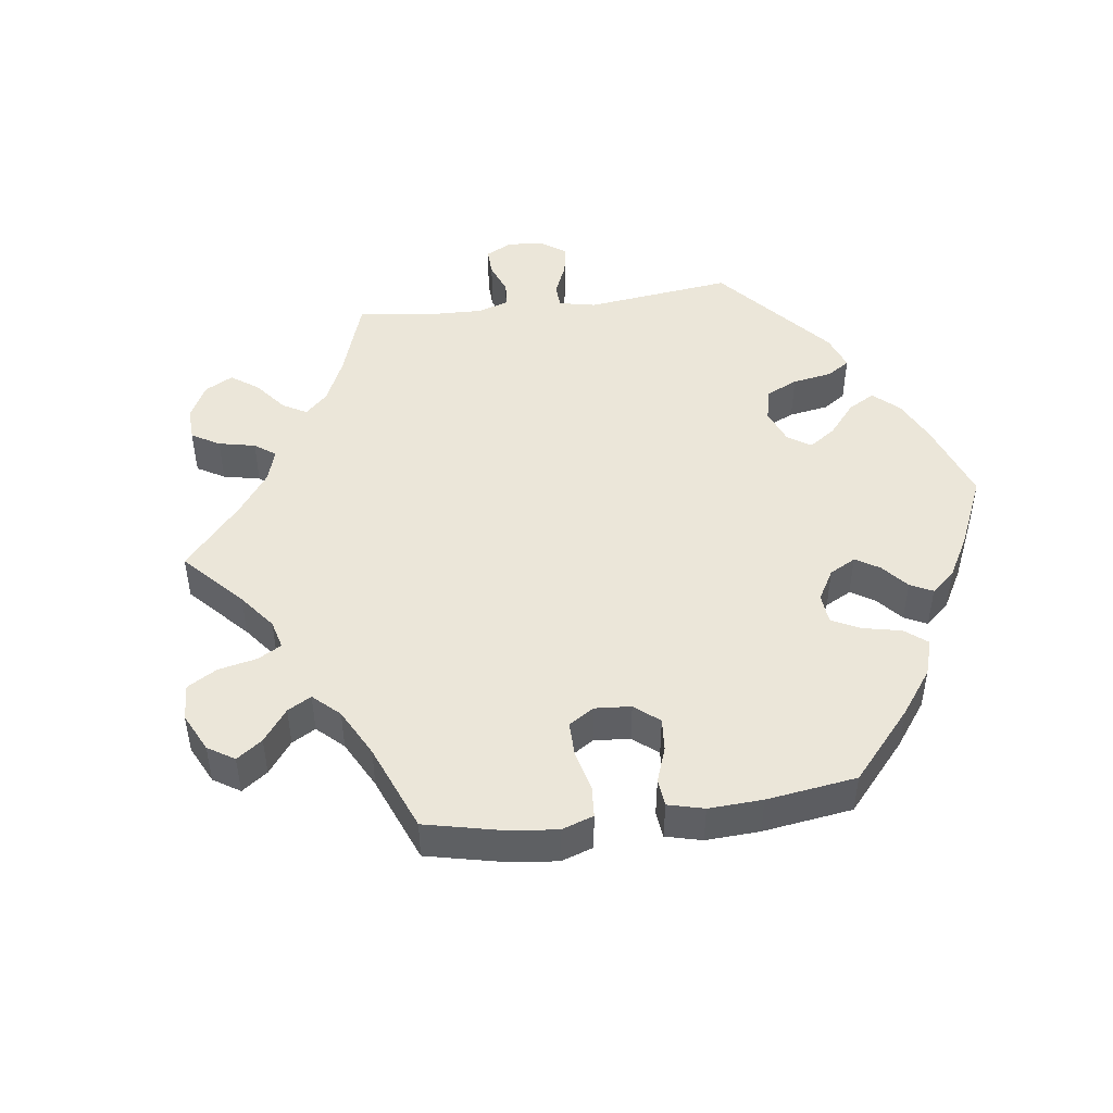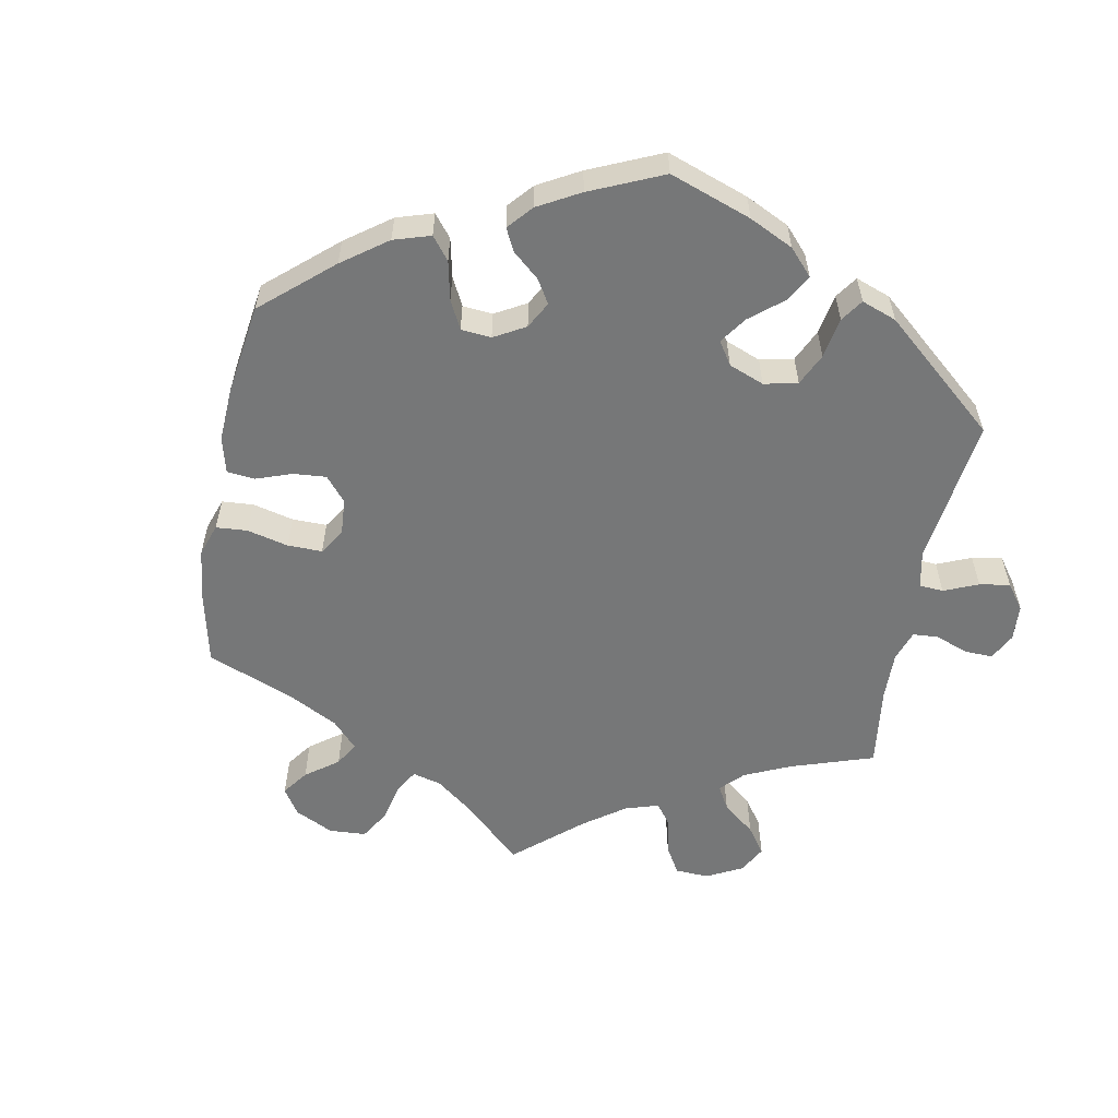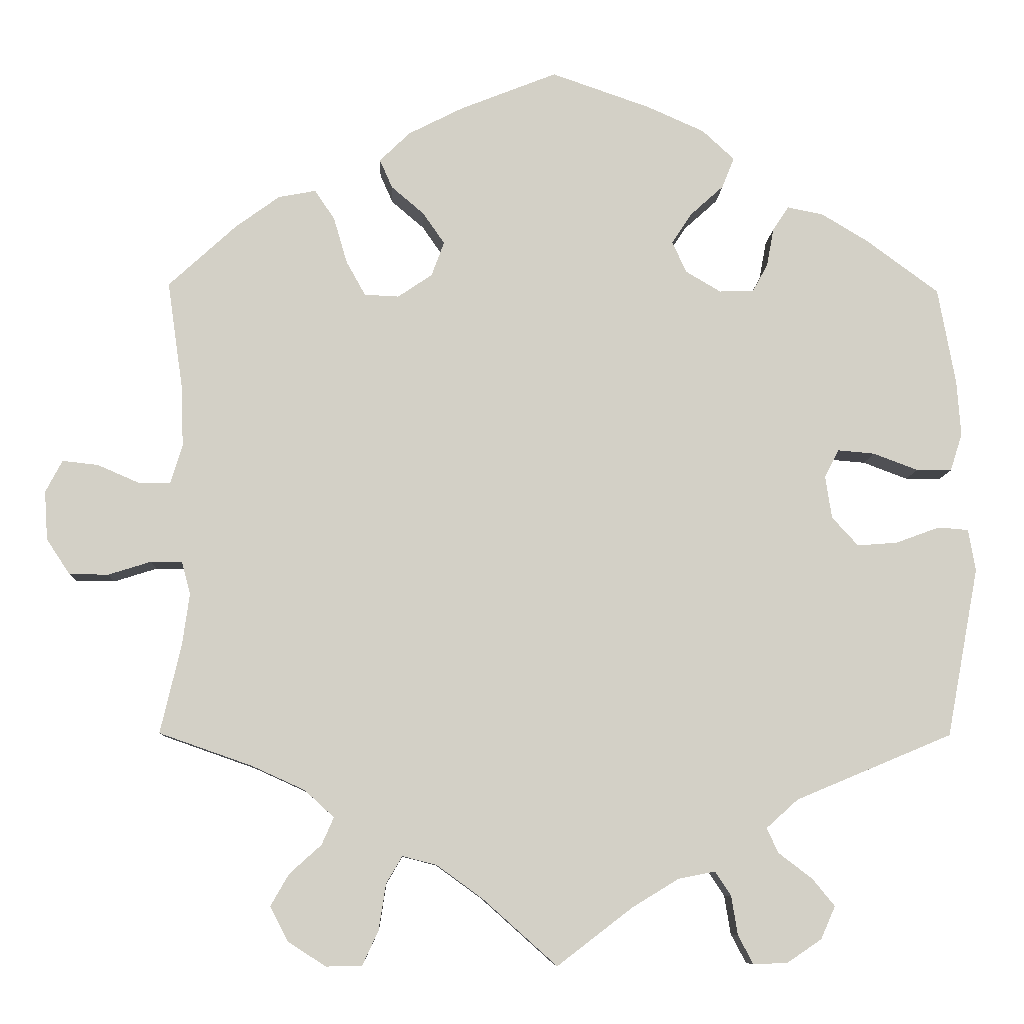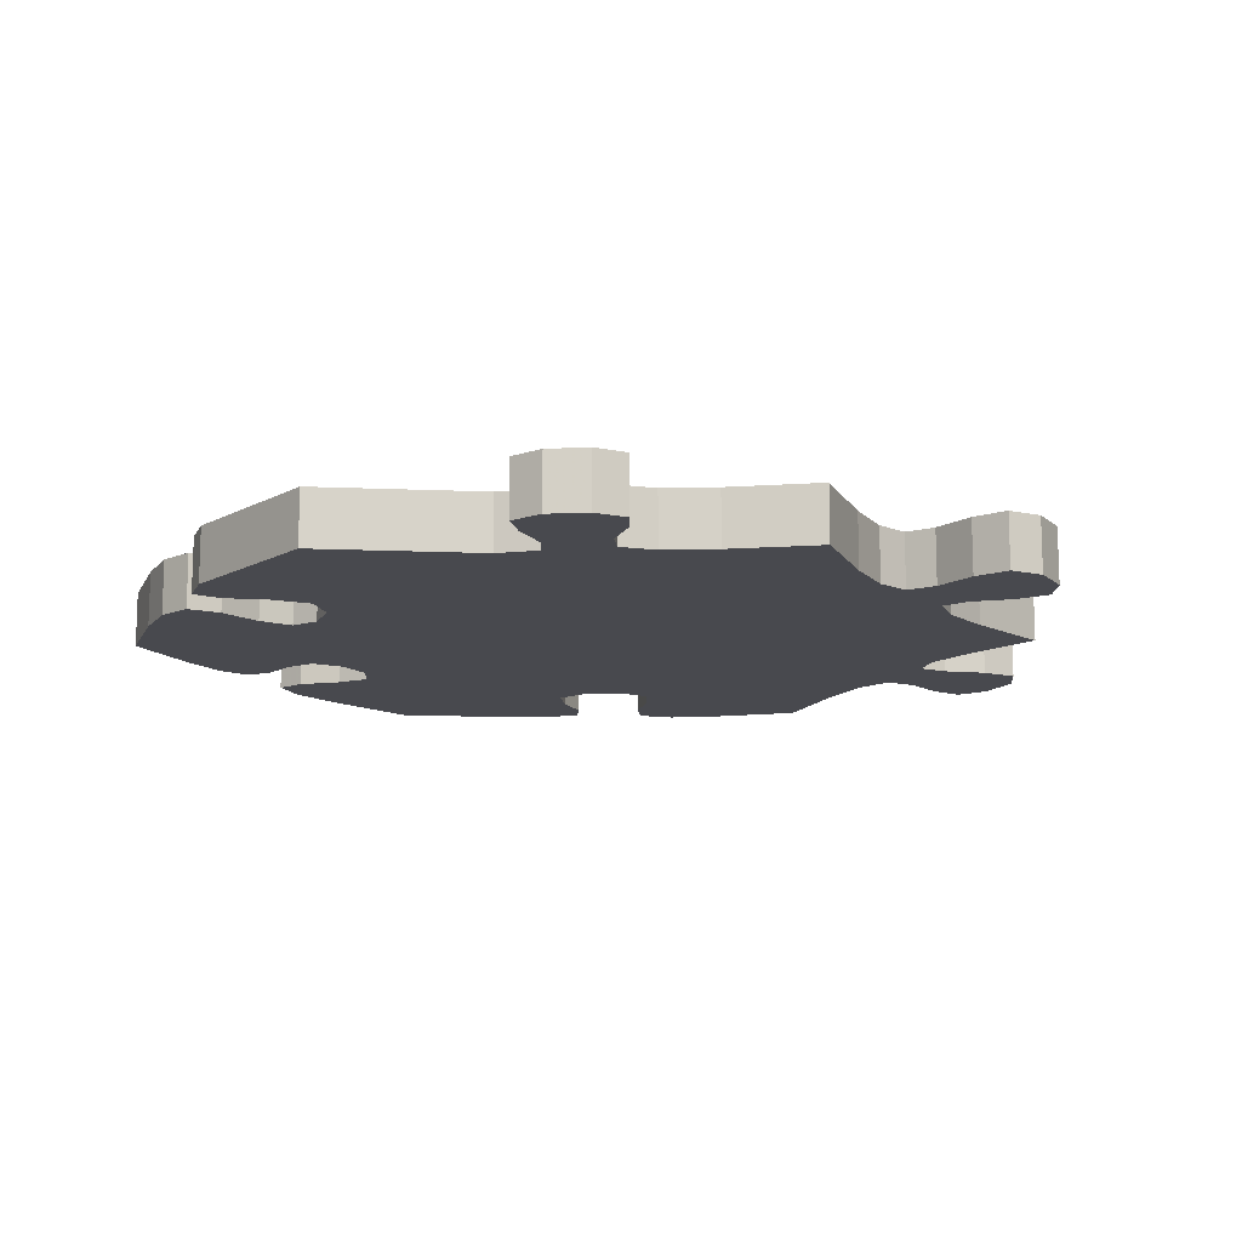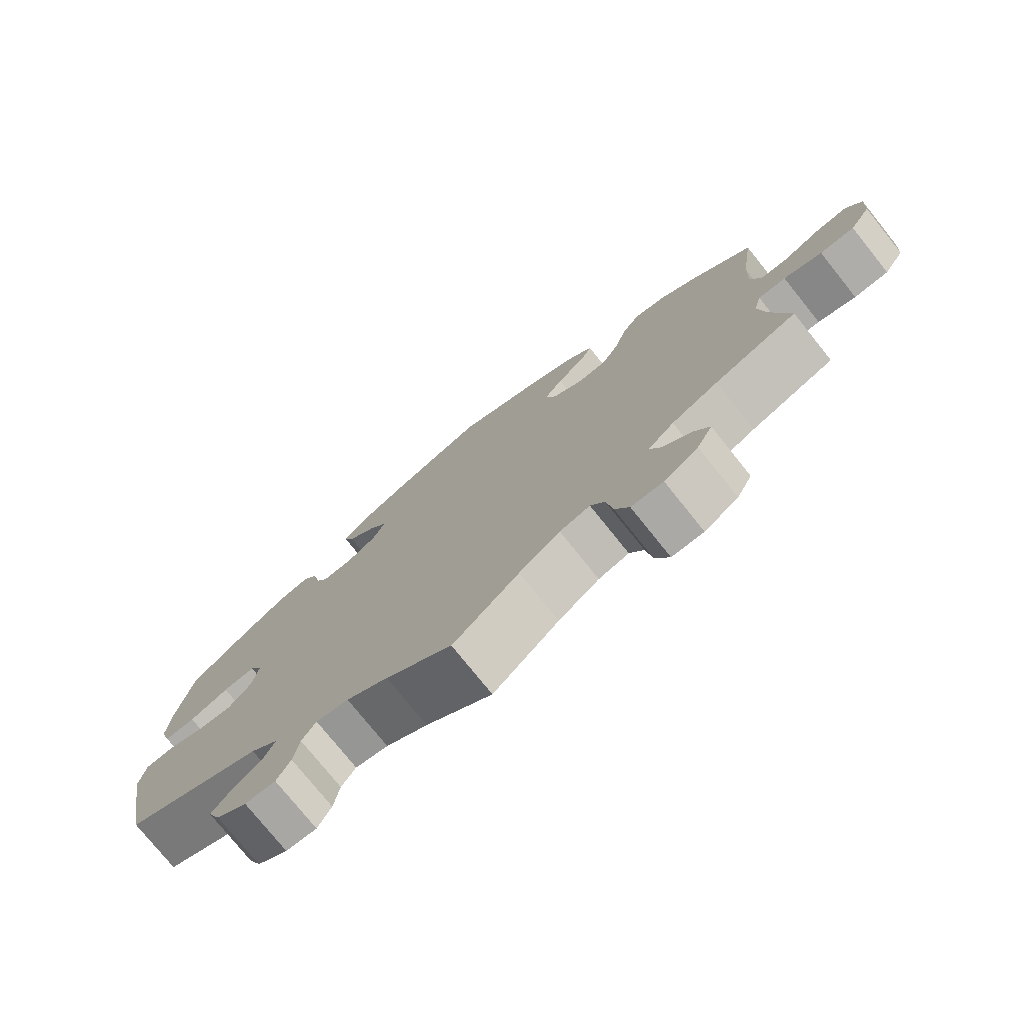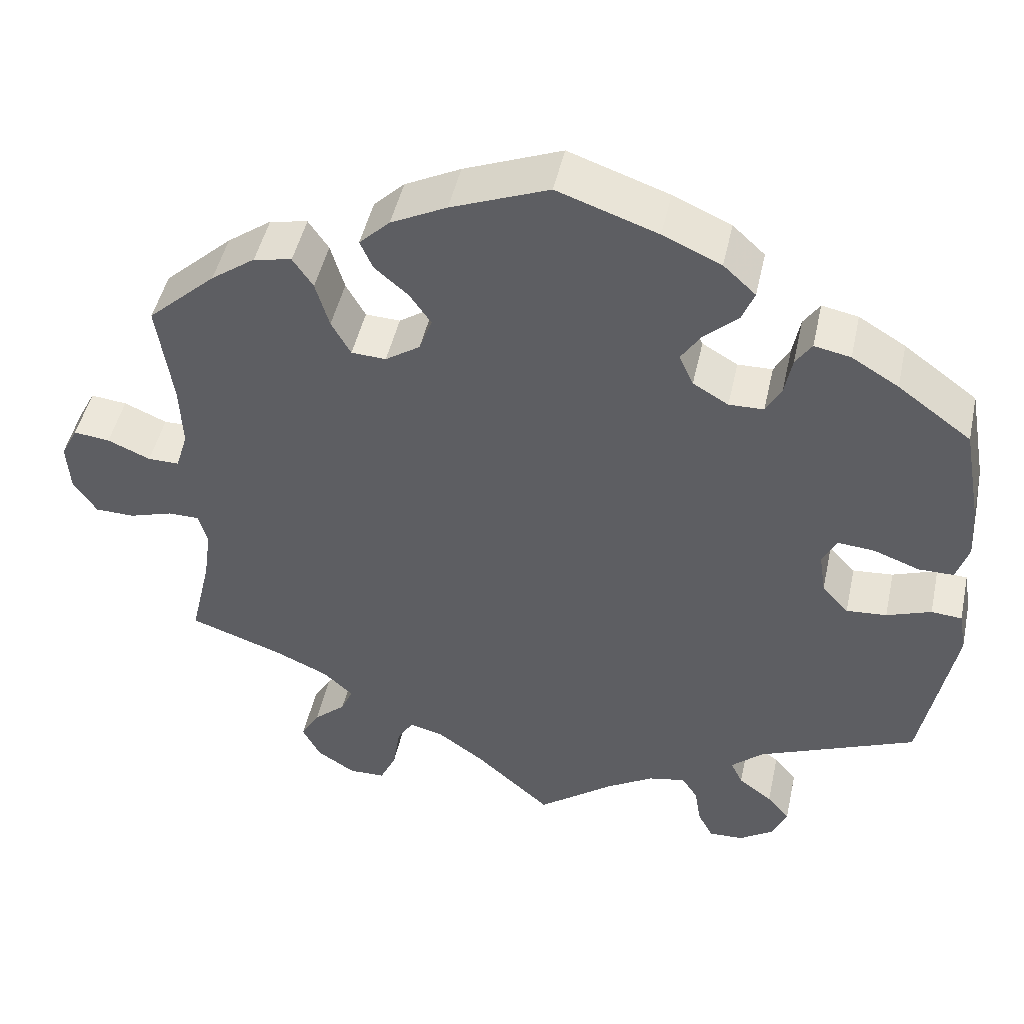
<metadata>
{"format":"obj","ext":"obj","renderer":"f3d","projection":"perspective","resolution":1024,"background":"white","views":[{"elev":47.2,"azim":-37.5,"up":"+Y"},{"elev":-57.0,"azim":49.3,"up":"+Y"},{"elev":-8.6,"azim":-2.4,"up":"+Z"},{"elev":-12.6,"azim":151.6,"up":"+Y"},{"elev":-76.4,"azim":-141.3,"up":"+Z"},{"elev":47.3,"azim":12.3,"up":"+Z"}]}
</metadata>
<code>
v -0.093 0.07 -0.495
v -0.151 0.07 -0.453
v -0.194 0.07 -0.442
v -0.214 0.07 -0.476
v -0.223 0.07 -0.534
v -0.243 0.07 -0.577
v -0.288 0.07 -0.578
v -0.336 0.07 -0.547
v -0.358 0.07 -0.504
v -0.335 0.07 -0.464
v -0.295 0.07 -0.428
v -0.28 0.07 -0.394
v -0.317 0.07 -0.36
v -0.383 0.07 -0.33
v -0.5 0.07 -0.289
v -0.474 0.07 -0.178
v -0.465 0.07 -0.113
v -0.476 0.07 -0.072
v -0.515 0.07 -0.072
v -0.569 0.07 -0.089
v -0.618 0.07 -0.088
v -0.647 0.07 -0.044
v -0.651 0.07 0.017
v -0.63 0.07 0.057
v -0.585 0.07 0.052
v -0.532 0.07 0.029
v -0.493 0.07 0.029
v -0.478 0.07 0.078
v -0.481 0.07 0.156
v -0.5 0.07 0.289
v -0.415 0.07 0.367
v -0.36 0.07 0.407
v -0.313 0.07 0.416
v -0.288 0.07 0.379
v -0.271 0.07 0.321
v -0.247 0.07 0.278
v -0.204 0.07 0.276
v -0.161 0.07 0.305
v -0.145 0.07 0.348
v -0.172 0.07 0.387
v -0.213 0.07 0.422
v -0.229 0.07 0.458
v -0.191 0.07 0.495
v -0.122 0.07 0.53
v -0.001 0.07 0.578
v 0.123 0.07 0.535
v 0.195 0.07 0.503
v 0.235 0.07 0.466
v 0.22 0.07 0.428
v 0.178 0.07 0.39
v 0.153 0.07 0.352
v 0.171 0.07 0.313
v 0.215 0.07 0.287
v 0.258 0.07 0.288
v 0.277 0.07 0.323
v 0.286 0.07 0.371
v 0.306 0.07 0.401
v 0.351 0.07 0.392
v 0.409 0.07 0.357
v 0.5 0.07 0.29
v 0.522 0.07 0.169
v 0.527 0.07 0.1
v 0.512 0.07 0.053
v 0.468 0.07 0.053
v 0.412 0.07 0.074
v 0.366 0.07 0.078
v 0.348 0.07 0.043
v 0.356 0.07 -0.01
v 0.389 0.07 -0.046
v 0.439 0.07 -0.042
v 0.494 0.07 -0.022
v 0.532 0.07 -0.025
v 0.541 0.07 -0.077
v 0.501 0.07 -0.289
v 0.305 0.07 -0.371
v 0.265 0.07 -0.407
v 0.28 0.07 -0.438
v 0.322 0.07 -0.47
v 0.35 0.07 -0.504
v 0.332 0.07 -0.545
v 0.289 0.07 -0.574
v 0.246 0.07 -0.576
v 0.227 0.07 -0.54
v 0.219 0.07 -0.491
v 0.199 0.07 -0.461
v 0.153 0.07 -0.47
v 0.094 0.07 -0.506
v 0 0.07 -0.578
v -0.093 0 -0.495
v -0.151 0 -0.453
v -0.194 0 -0.442
v -0.214 0 -0.476
v -0.223 0 -0.534
v -0.243 0 -0.577
v -0.288 0 -0.578
v -0.336 0 -0.547
v -0.358 0 -0.504
v -0.335 0 -0.464
v -0.295 0 -0.428
v -0.28 0 -0.394
v -0.317 0 -0.36
v -0.383 0 -0.33
v -0.5 0 -0.289
v -0.474 0 -0.178
v -0.465 0 -0.113
v -0.476 0 -0.072
v -0.515 0 -0.072
v -0.569 0 -0.089
v -0.618 0 -0.088
v -0.647 0 -0.044
v -0.651 0 0.017
v -0.63 0 0.057
v -0.585 0 0.052
v -0.532 0 0.029
v -0.493 0 0.029
v -0.478 0 0.078
v -0.481 0 0.156
v -0.5 0 0.289
v -0.415 0 0.367
v -0.36 0 0.407
v -0.313 0 0.416
v -0.288 0 0.379
v -0.271 0 0.321
v -0.247 0 0.278
v -0.204 0 0.276
v -0.161 0 0.305
v -0.145 0 0.348
v -0.172 0 0.387
v -0.213 0 0.422
v -0.229 0 0.458
v -0.191 0 0.495
v -0.122 0 0.53
v -0.001 0 0.578
v 0.123 0 0.535
v 0.195 0 0.503
v 0.235 0 0.466
v 0.22 0 0.428
v 0.178 0 0.39
v 0.153 0 0.352
v 0.171 0 0.313
v 0.215 0 0.287
v 0.258 0 0.288
v 0.277 0 0.323
v 0.286 0 0.371
v 0.306 0 0.401
v 0.351 0 0.392
v 0.409 0 0.357
v 0.5 0 0.29
v 0.522 0 0.169
v 0.527 0 0.1
v 0.512 0 0.053
v 0.468 0 0.053
v 0.412 0 0.074
v 0.366 0 0.078
v 0.348 0 0.043
v 0.356 0 -0.01
v 0.389 0 -0.046
v 0.439 0 -0.042
v 0.494 0 -0.022
v 0.532 0 -0.025
v 0.541 0 -0.077
v 0.501 0 -0.289
v 0.305 0 -0.371
v 0.265 0 -0.407
v 0.28 0 -0.438
v 0.322 0 -0.47
v 0.35 0 -0.504
v 0.332 0 -0.545
v 0.289 0 -0.574
v 0.246 0 -0.576
v 0.227 0 -0.54
v 0.219 0 -0.491
v 0.199 0 -0.461
v 0.153 0 -0.47
v 0.094 0 -0.506
v 0 0 -0.578
f 87 88 1
f 86 87 1 2
f 85 86 2 3
f 81 82 83 84
f 81 84 85
f 80 81 85
f 77 78 79 80
f 77 80 85
f 76 77 85 3
f 72 73 74 75
f 70 71 72 75
f 69 70 75 76
f 68 69 76 3
f 62 63 64 65
f 62 65 66
f 61 62 66
f 60 61 66
f 59 60 66
f 58 59 66 67
f 55 56 57 58
f 54 55 58 67
f 47 48 49 50
f 47 50 51
f 46 47 51
f 45 46 51
f 44 45 51 52
f 40 41 42 43
f 39 40 43 44
f 32 33 34 35
f 32 35 36
f 29 30 31 32
f 28 29 32 36
f 27 28 36 37
f 23 24 25 26
f 23 26 27
f 22 23 27
f 19 20 21 22
f 18 19 22 27
f 17 18 27 37
f 14 15 16
f 13 14 16 17
f 12 13 17 37
f 8 9 10 11
f 8 11 12
f 7 8 12
f 4 5 6 7
f 3 4 7 12
f 53 54 67 68
f 52 53 68 3
f 39 44 52 3
f 38 39 3 12
f 12 37 38
f 89 176 175
f 90 89 175 174
f 91 90 174 173
f 172 171 170 169
f 173 172 169
f 173 169 168
f 168 167 166 165
f 173 168 165
f 91 173 165 164
f 163 162 161 160
f 163 160 159 158
f 164 163 158 157
f 91 164 157 156
f 153 152 151 150
f 154 153 150
f 154 150 149
f 154 149 148
f 154 148 147
f 155 154 147 146
f 146 145 144 143
f 155 146 143 142
f 138 137 136 135
f 139 138 135
f 139 135 134
f 139 134 133
f 140 139 133 132
f 131 130 129 128
f 132 131 128 127
f 123 122 121 120
f 124 123 120
f 120 119 118 117
f 124 120 117 116
f 125 124 116 115
f 114 113 112 111
f 115 114 111
f 115 111 110
f 110 109 108 107
f 115 110 107 106
f 125 115 106 105
f 104 103 102
f 105 104 102 101
f 125 105 101 100
f 99 98 97 96
f 100 99 96
f 100 96 95
f 95 94 93 92
f 100 95 92 91
f 156 155 142 141
f 91 156 141 140
f 91 140 132 127
f 100 91 127 126
f 126 125 100
f 1 89 90 2
f 2 90 91 3
f 3 91 92 4
f 4 92 93 5
f 5 93 94 6
f 6 94 95 7
f 7 95 96 8
f 8 96 97 9
f 9 97 98 10
f 10 98 99 11
f 11 99 100 12
f 12 100 101 13
f 13 101 102 14
f 14 102 103 15
f 15 103 104 16
f 16 104 105 17
f 17 105 106 18
f 18 106 107 19
f 19 107 108 20
f 20 108 109 21
f 21 109 110 22
f 22 110 111 23
f 23 111 112 24
f 24 112 113 25
f 25 113 114 26
f 26 114 115 27
f 27 115 116 28
f 28 116 117 29
f 29 117 118 30
f 30 118 119 31
f 31 119 120 32
f 32 120 121 33
f 33 121 122 34
f 34 122 123 35
f 35 123 124 36
f 36 124 125 37
f 37 125 126 38
f 38 126 127 39
f 39 127 128 40
f 40 128 129 41
f 41 129 130 42
f 42 130 131 43
f 43 131 132 44
f 44 132 133 45
f 45 133 134 46
f 46 134 135 47
f 47 135 136 48
f 48 136 137 49
f 49 137 138 50
f 50 138 139 51
f 51 139 140 52
f 52 140 141 53
f 53 141 142 54
f 54 142 143 55
f 55 143 144 56
f 56 144 145 57
f 57 145 146 58
f 58 146 147 59
f 59 147 148 60
f 60 148 149 61
f 61 149 150 62
f 62 150 151 63
f 63 151 152 64
f 64 152 153 65
f 65 153 154 66
f 66 154 155 67
f 67 155 156 68
f 68 156 157 69
f 69 157 158 70
f 70 158 159 71
f 71 159 160 72
f 72 160 161 73
f 73 161 162 74
f 74 162 163 75
f 75 163 164 76
f 76 164 165 77
f 77 165 166 78
f 78 166 167 79
f 79 167 168 80
f 80 168 169 81
f 81 169 170 82
f 82 170 171 83
f 83 171 172 84
f 84 172 173 85
f 85 173 174 86
f 86 174 175 87
f 87 175 176 88
f 88 176 89 1

</code>
